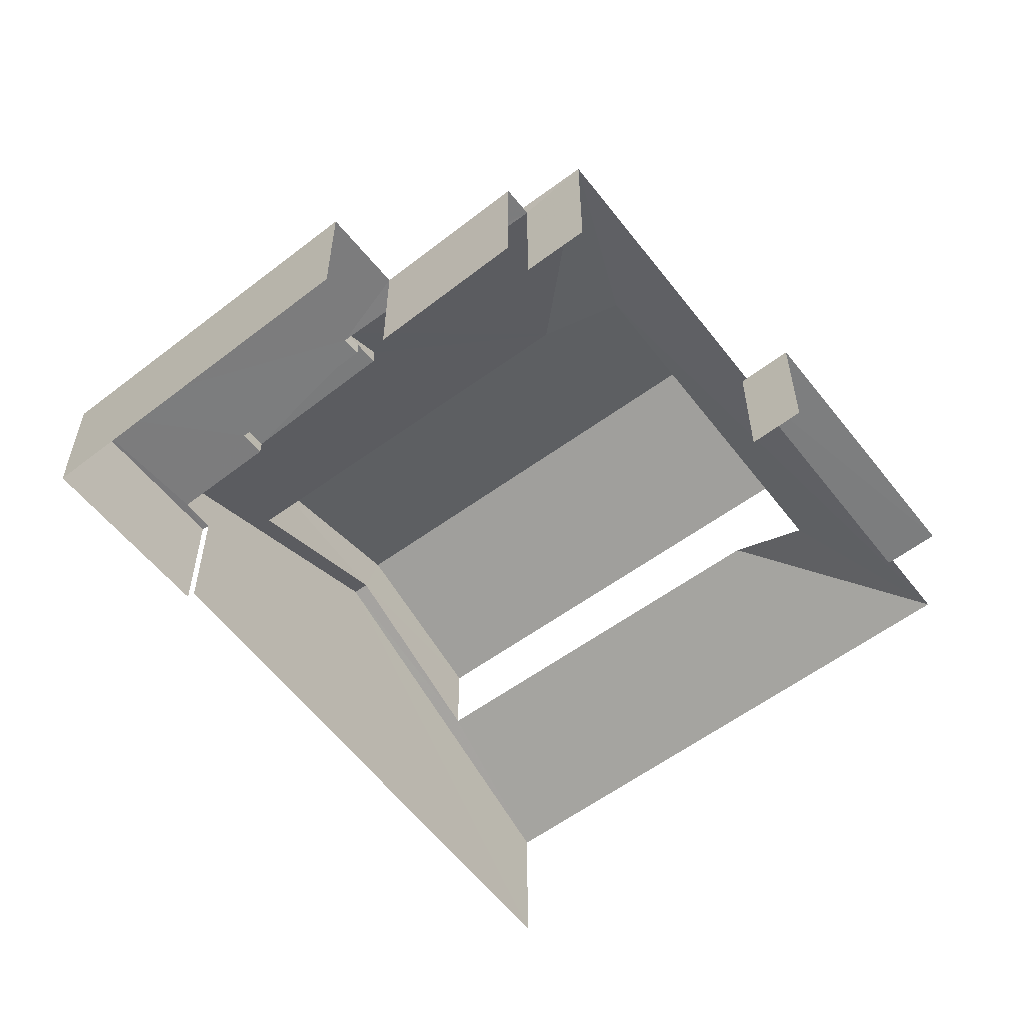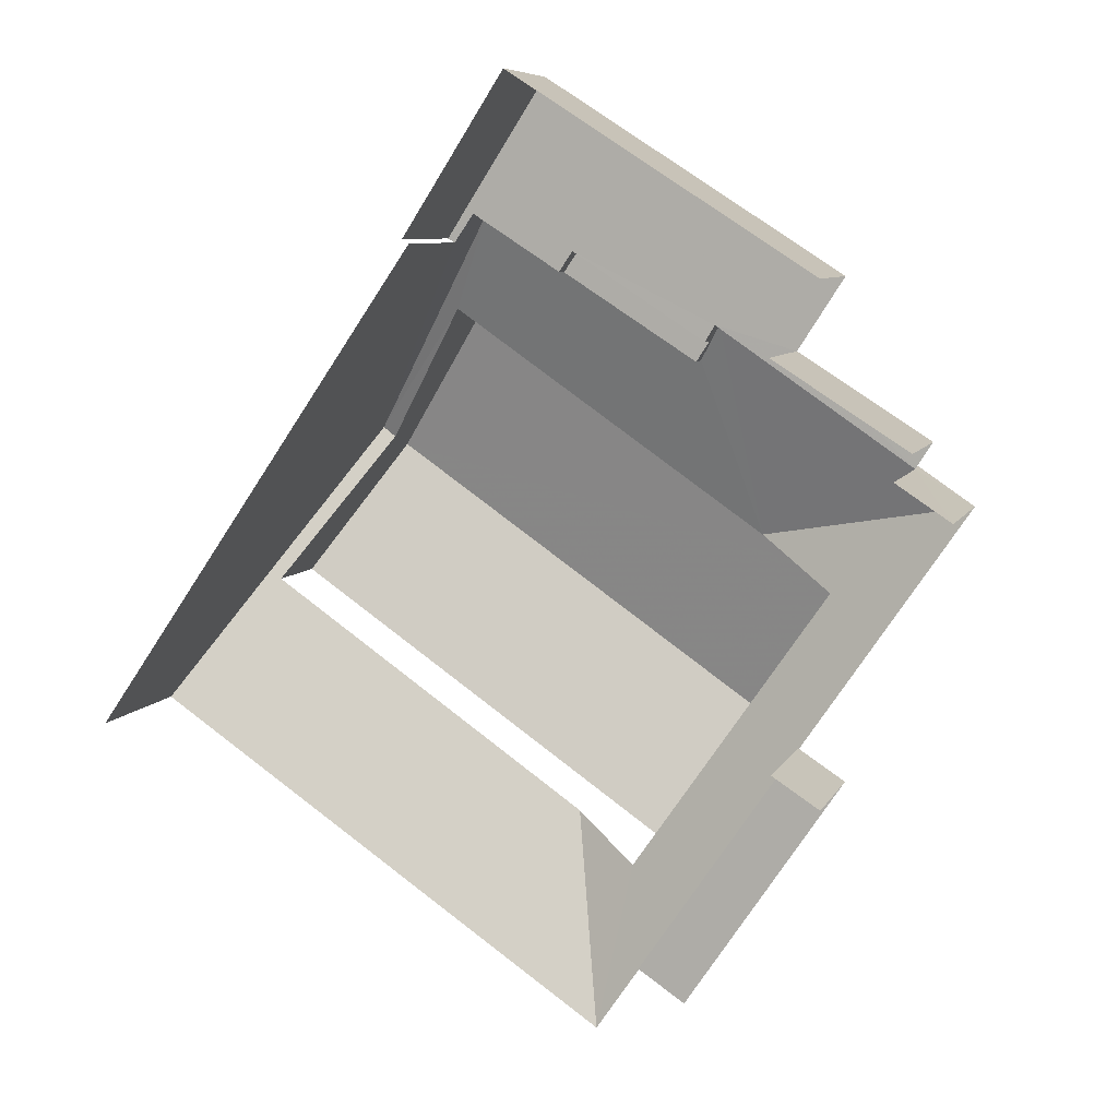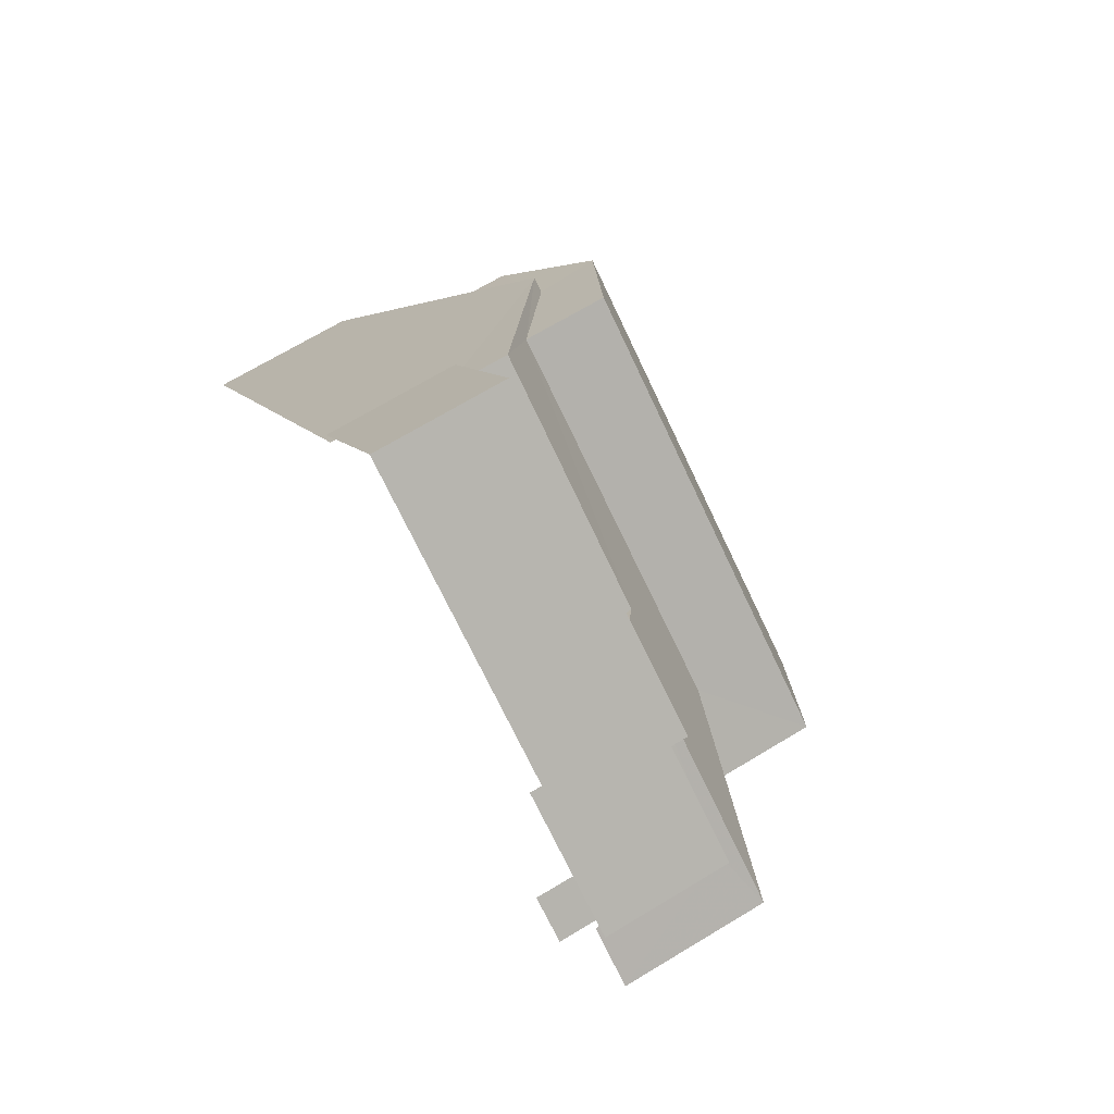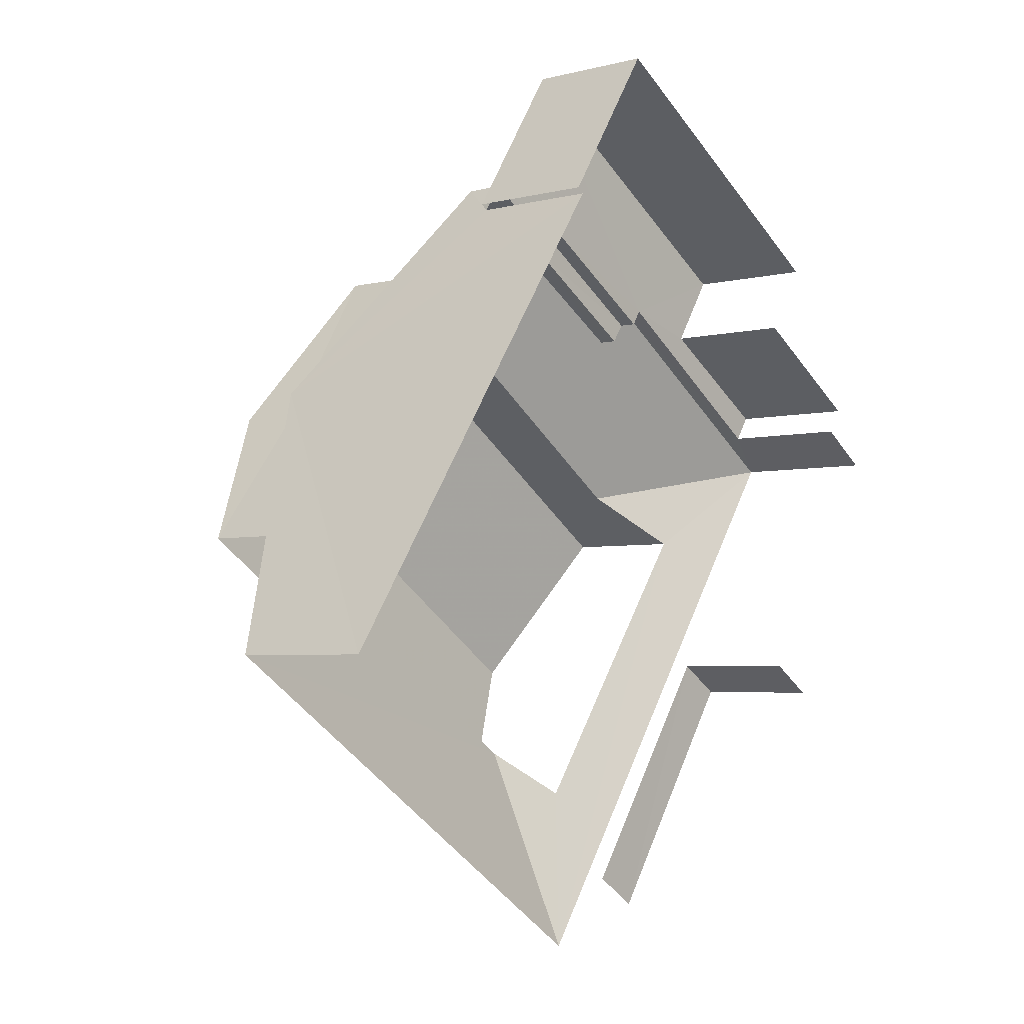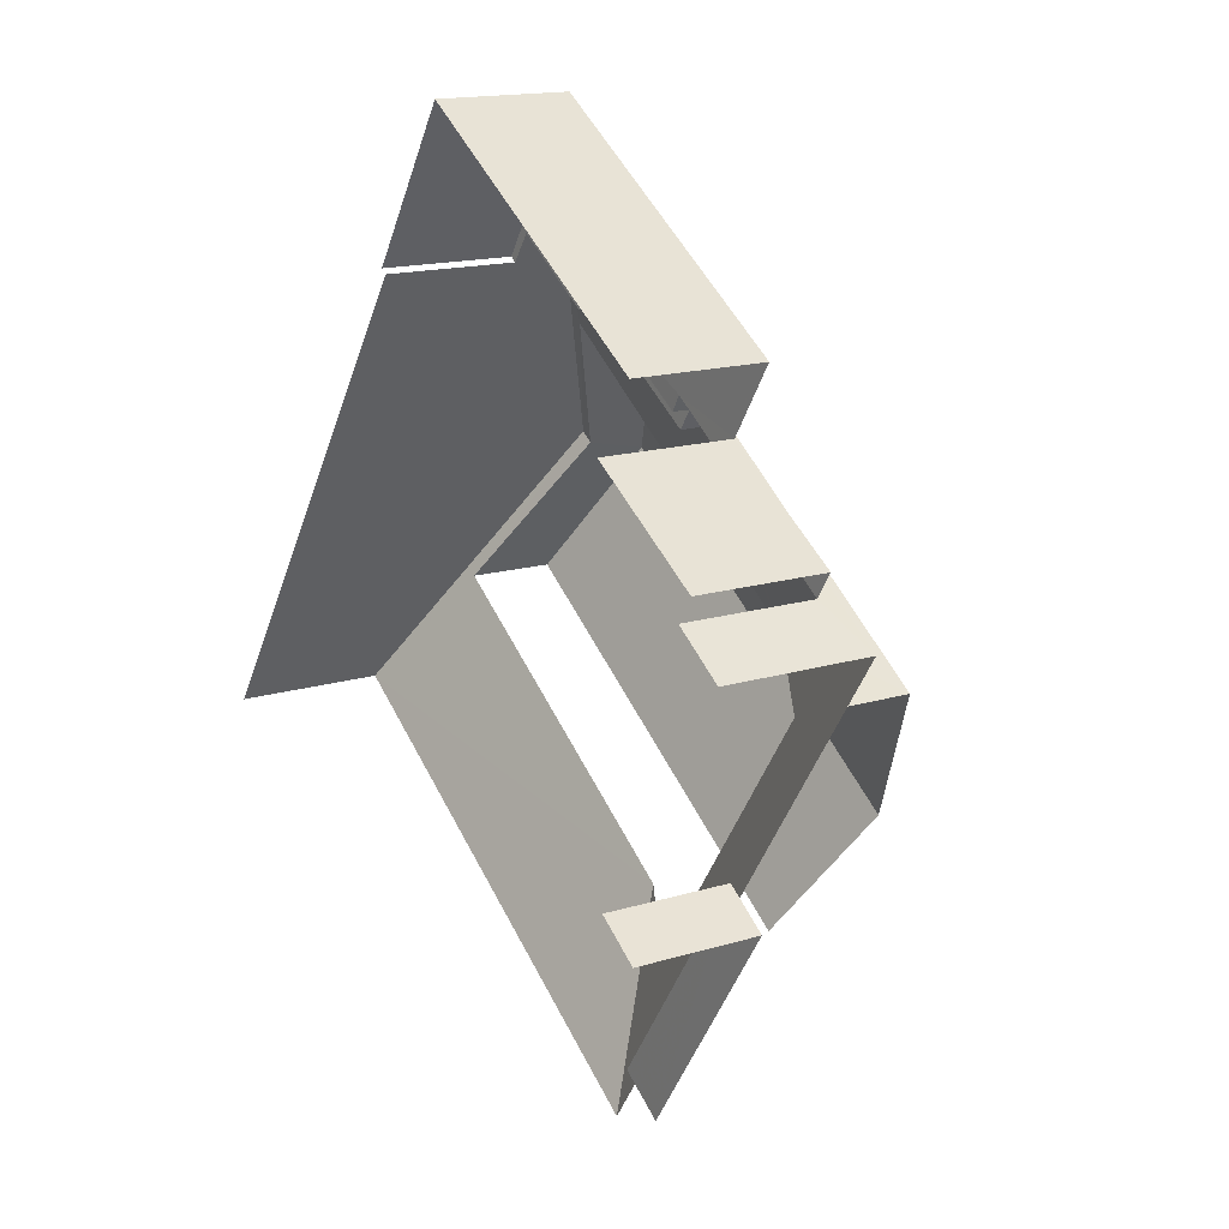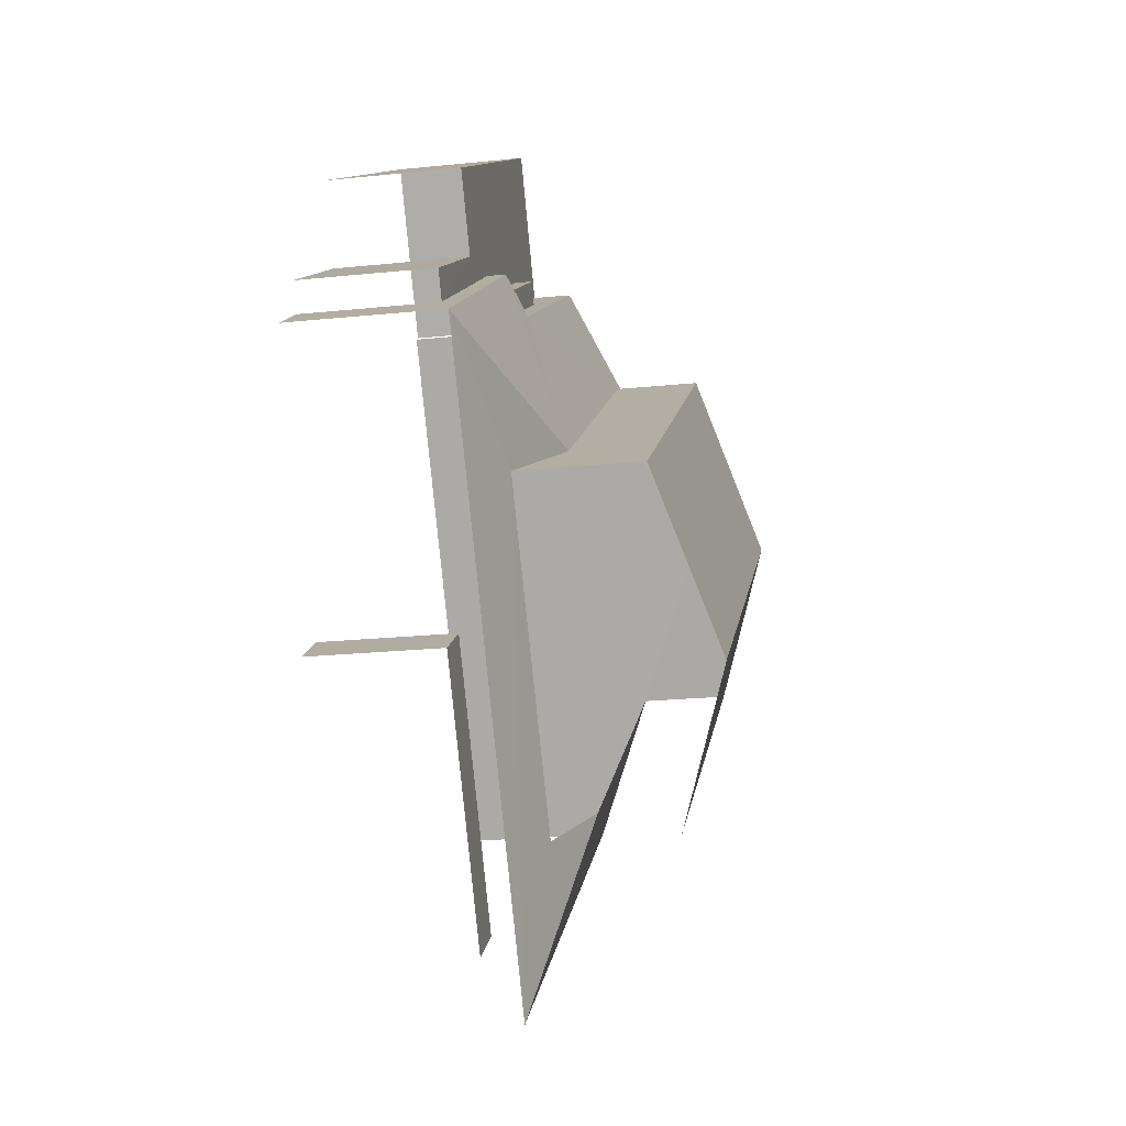
<metadata>
{"format":"obj","ext":"obj","renderer":"f3d","projection":"perspective","resolution":1024,"background":"white","views":[{"elev":-58.8,"azim":-108.3,"up":"+Z"},{"elev":7.3,"azim":-163.7,"up":"+Y"},{"elev":69.0,"azim":-121.2,"up":"+Y"},{"elev":-3.7,"azim":131.0,"up":"+Y"},{"elev":15.4,"azim":-123.1,"up":"+Y"},{"elev":-22.7,"azim":-80.1,"up":"+Y"}]}
</metadata>
<code>
v -2.239e+05 -1.284e+05 14.53
v -2.239e+05 -1.284e+05 14.53
v -2.239e+05 -1.284e+05 14.53
v -2.239e+05 -1.284e+05 14.53
v -2.239e+05 -1.284e+05 14.53
v -2.239e+05 -1.284e+05 14.53
v -2.239e+05 -1.284e+05 14.53
v -2.239e+05 -1.284e+05 14.53
v -2.239e+05 -1.284e+05 14.53
v -2.239e+05 -1.284e+05 14.53
v -2.239e+05 -1.284e+05 14.53
v -2.239e+05 -1.284e+05 14.53
v -2.239e+05 -1.284e+05 14.53
v -2.239e+05 -1.284e+05 14.53
v -2.239e+05 -1.284e+05 17.44
v -2.239e+05 -1.284e+05 17.44
v -2.239e+05 -1.284e+05 17.44
v -2.239e+05 -1.284e+05 17.44
v -2.239e+05 -1.284e+05 21.43
v -2.239e+05 -1.284e+05 20.37
v -2.239e+05 -1.284e+05 21.43
v -2.239e+05 -1.284e+05 20.37
v -2.239e+05 -1.284e+05 20.37
v -2.239e+05 -1.284e+05 20.37
v -2.239e+05 -1.284e+05 18.76
v -2.239e+05 -1.284e+05 17.46
v -2.239e+05 -1.284e+05 17.46
v -2.239e+05 -1.284e+05 17.81
v -2.239e+05 -1.284e+05 17.87
v -2.239e+05 -1.284e+05 18.73
v -2.239e+05 -1.284e+05 20.13
v -2.239e+05 -1.284e+05 20.13
v -2.239e+05 -1.284e+05 17.1
v -2.239e+05 -1.284e+05 17.1
v -2.239e+05 -1.284e+05 17.1
v -2.239e+05 -1.284e+05 17.1
v -2.239e+05 -1.284e+05 17.1
v -2.239e+05 -1.284e+05 17.1
v -2.239e+05 -1.284e+05 17.1
v -2.239e+05 -1.284e+05 17.1
v -2.239e+05 -1.284e+05 17.1
v -2.239e+05 -1.284e+05 17.1
v -2.239e+05 -1.284e+05 17.1
v -2.239e+05 -1.284e+05 17.1
v -2.239e+05 -1.284e+05 18.67
v -2.239e+05 -1.284e+05 18.02
v -2.239e+05 -1.284e+05 17.46
v -2.239e+05 -1.284e+05 18
v -2.239e+05 -1.284e+05 17.03
v -2.239e+05 -1.284e+05 17.03
v -2.239e+05 -1.284e+05 17.03
v -2.239e+05 -1.284e+05 17.03
v -2.239e+05 -1.284e+05 17.46
v -2.239e+05 -1.284e+05 18.7
f 1 2 3
f 4 5 6
f 5 7 8
f 9 2 10
f 9 10 11
f 4 3 9
f 12 13 9
f 7 13 14
f 3 2 9
f 7 5 4
f 7 4 9
f 13 7 9
f 51 11 10
f 51 50 11
f 41 8 7
f 41 37 8
f 49 12 9
f 12 49 27
f 2 1 52
f 47 27 49
f 1 47 52
f 47 49 52
f 2 51 10
f 2 52 51
f 45 20 22
f 22 46 45
f 54 20 45
f 13 39 14
f 13 40 39
f 53 1 3
f 53 47 1
f 38 6 34
f 38 4 6
f 23 48 19
f 48 46 19
f 46 22 19
f 15 16 17
f 15 18 16
f 19 20 21
f 19 22 20
f 21 23 19
f 21 24 23
f 25 26 27
f 28 26 25
f 29 28 30
f 31 29 30
f 32 31 30
f 30 28 25
f 33 34 35
f 36 35 37
f 33 38 34
f 39 40 41
f 36 37 41
f 36 42 43
f 40 36 41
f 43 44 33
f 43 33 35
f 36 43 35
f 45 46 47
f 27 47 48
f 25 27 48
f 48 47 46
f 49 50 51
f 52 49 51
f 47 53 45
f 54 31 32
f 45 53 54
f 54 53 31
f 28 18 15
f 28 15 26
f 15 36 26
f 15 42 36
f 3 4 31
f 53 3 31
f 38 33 29
f 4 38 31
f 38 29 31
f 13 12 40
f 12 27 40
f 40 26 36
f 40 27 26
f 9 11 50
f 49 9 50
f 39 7 14
f 39 41 7
f 29 33 16
f 33 44 16
f 28 29 16
f 18 28 16
f 42 15 17
f 43 42 17
f 35 6 5
f 35 34 6
f 24 25 23
f 23 25 48
f 30 25 24
f 43 17 16
f 44 43 16
f 35 5 8
f 37 35 8
f 20 54 32
f 20 32 21
f 32 24 21
f 32 30 24

</code>
